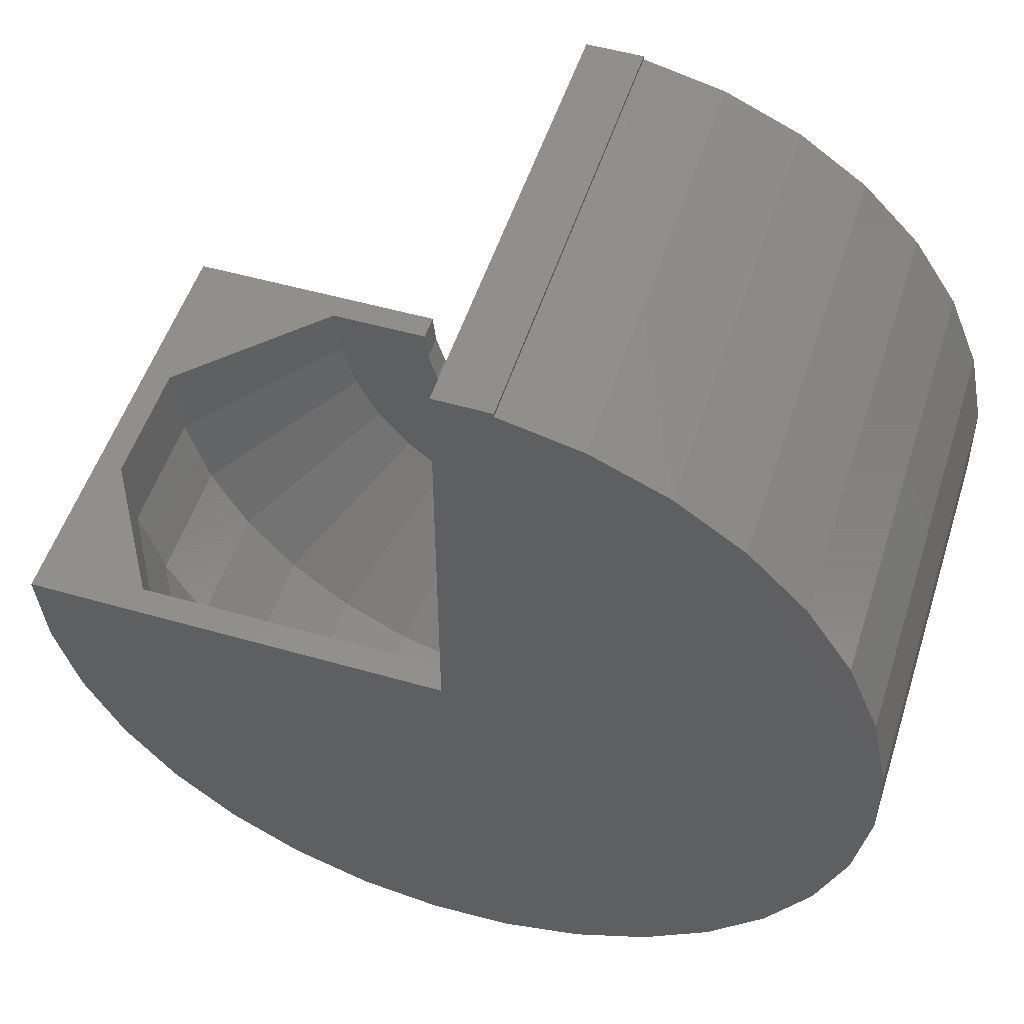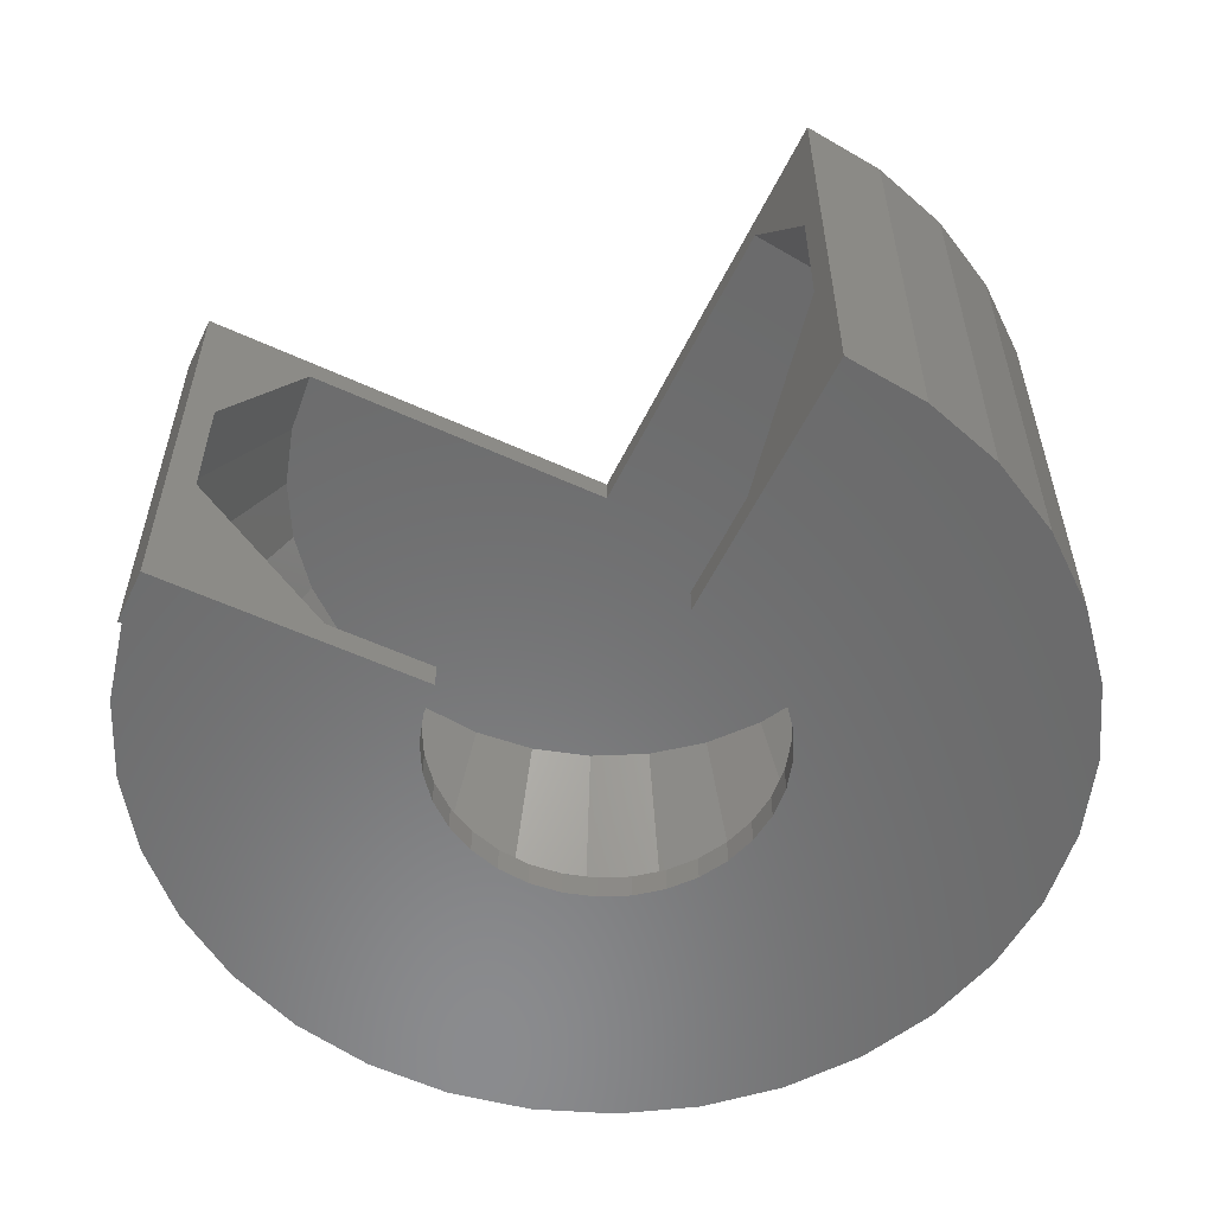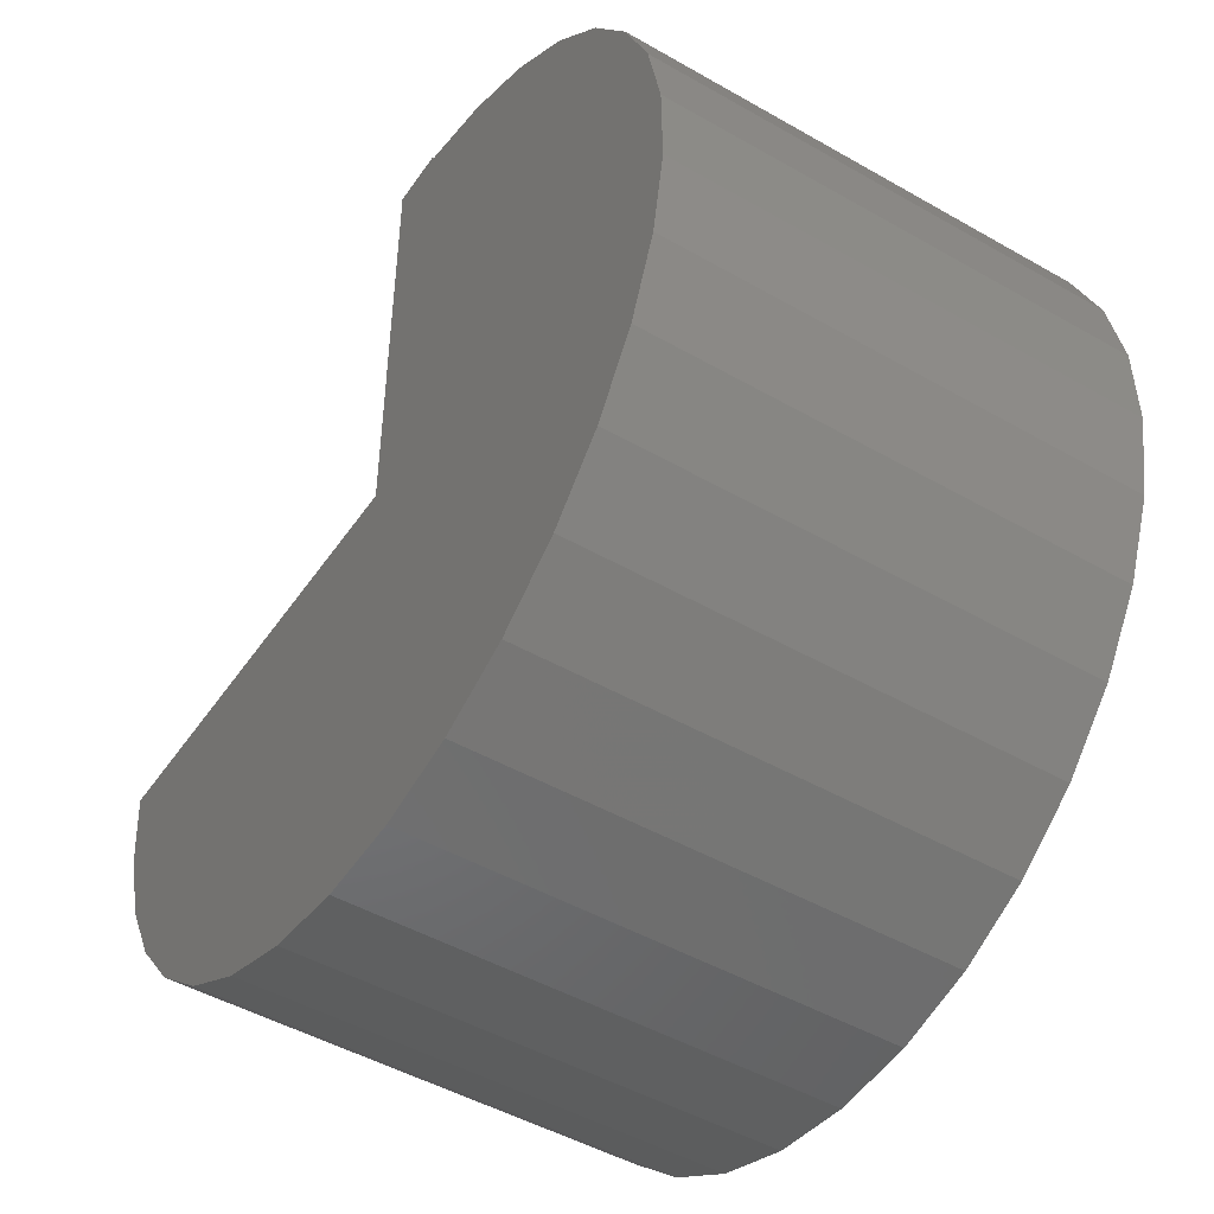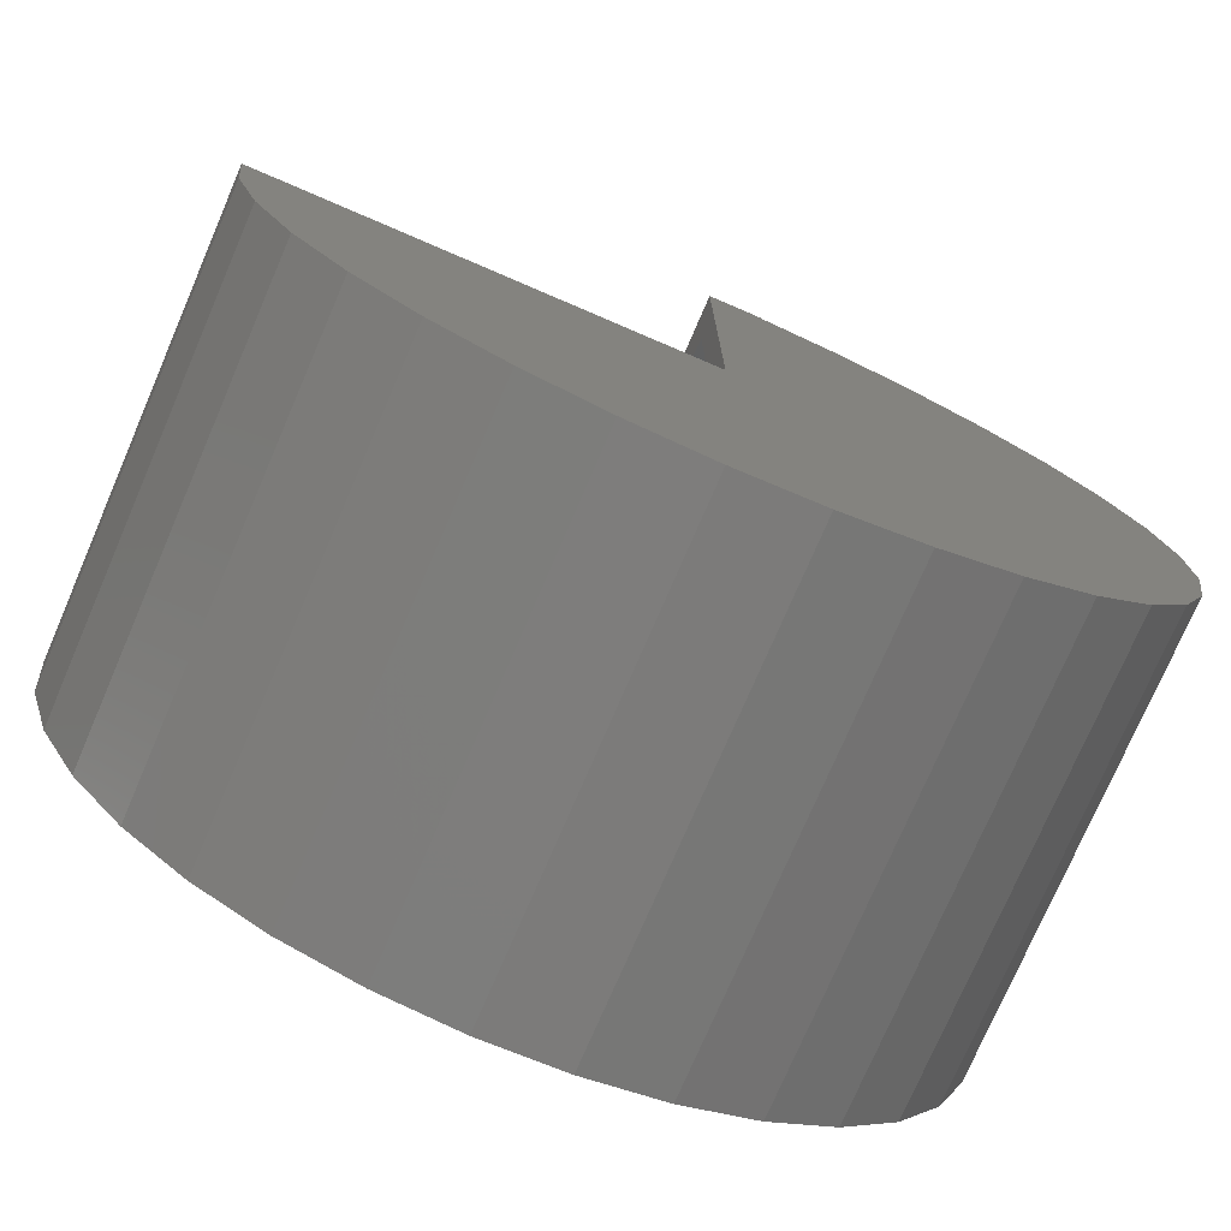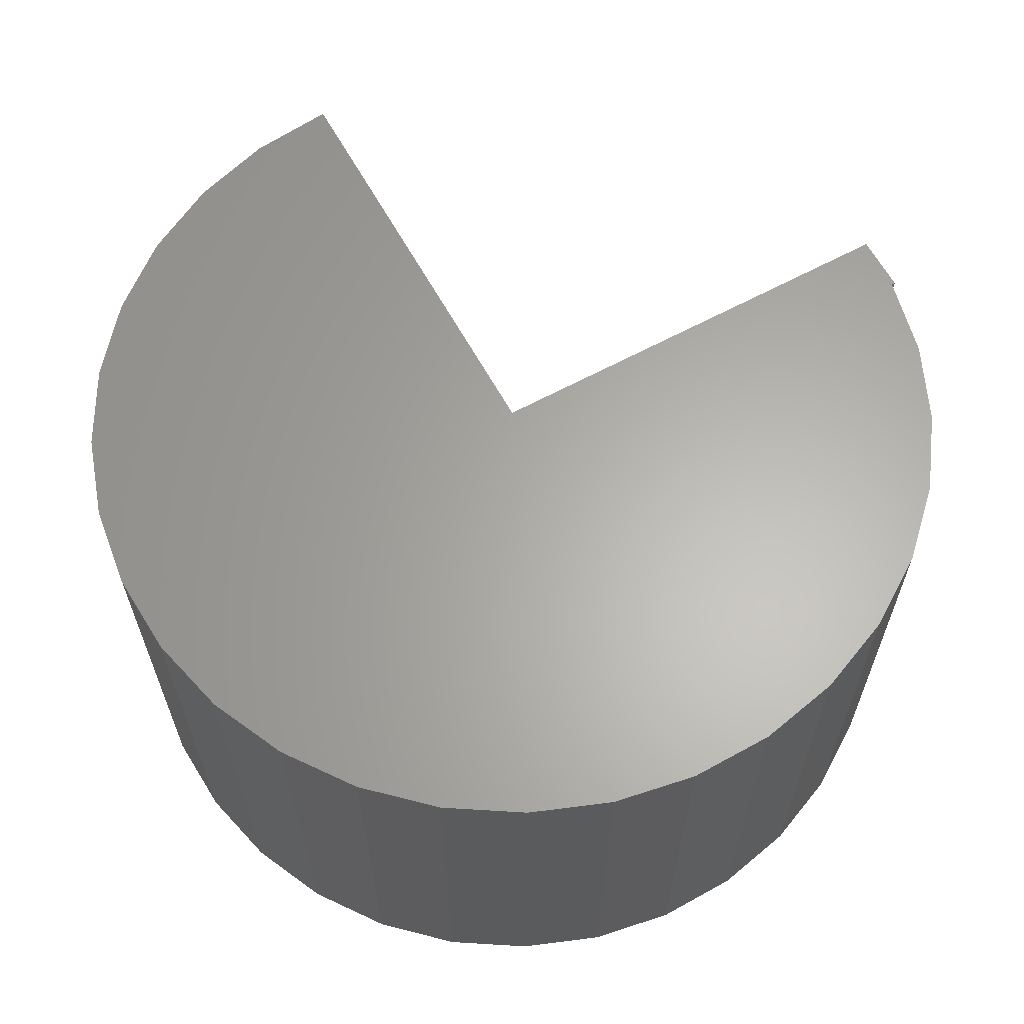
<metadata>
{"format":"stl","ext":"stl","renderer":"f3d","projection":"perspective","resolution":1024,"background":"white","views":[{"elev":51.9,"azim":17.5,"up":"+Y"},{"elev":-56.9,"azim":-115.5,"up":"+Z"},{"elev":-47.6,"azim":57.1,"up":"+Y"},{"elev":-75.7,"azim":-23.3,"up":"+Y"},{"elev":63.4,"azim":61.4,"up":"+Z"}]}
</metadata>
<code>
# stl→obj: 206 verts, 408 faces
v 3.686e-17 -5.551e-17 -0.3281
v 0.08594 -4.066e-17 -0.3281
v 0.08594 -0.005584 -0.3281
v 0.2323 -0.5674 -0.3281
v 0.2091 -0.524 -0.3281
v 0.6603 -0.5937 -0.3281
v 0.2467 -0.6145 -0.3281
v 0.1785 -0.8415 -0.3281
v 0.2096 -0.8033 -0.3281
v 0.6391 -0.8445 -0.3281
v -0.2085 -0.805 -0.3281
v -0.6512 -0.7939 -0.3281
v -0.2319 -0.7617 -0.3281
v 3.374e-16 -0.4124 -0.3281
v 0.2092 -0.03381 -0.3281
v 0.3248 -0.08488 -0.3281
v 0.4287 -0.1569 -0.3281
v 0.5171 -0.2474 -0.3281
v 0.5867 -0.3529 -0.3281
v 0.04903 -0.4172 -0.3281
v 0.5933 -0.9623 -0.3281
v 0.526 -1.069 -0.3281
v -0.5561 -1.027 -0.3281
v 0.001033 -0.9157 -0.3281
v 0.05004 -0.9107 -0.3281
v 0.09714 -0.8962 -0.3281
v 0.1405 -0.8728 -0.3281
v -0.6148 -0.915 -0.3281
v -0.177 -0.8429 -0.3281
v -0.1388 -0.874 -0.3281
v -0.09523 -0.897 -0.3281
v -0.04802 -0.9111 -0.3281
v 0.1396 -0.4547 -0.3281
v 0.09618 -0.4315 -0.3281
v 0.635 -0.4698 -0.3281
v 0.1778 -0.4859 -0.3281
v 0.2469 -0.7126 -0.3281
v 0.2516 -0.6635 -0.3281
v 0.6617 -0.7201 -0.3281
v 0.2327 -0.7598 -0.3281
v -0.02599 -1.328 -0.3281
v -0.1513 -1.311 -0.3281
v 0.1002 -1.321 -0.3281
v -0.2711 -1.27 -0.3281
v 0.2228 -1.29 -0.3281
v -0.3811 -1.208 -0.3281
v 0.3374 -1.236 -0.3281
v -0.4772 -1.126 -0.3281
v 0.4397 -1.162 -0.3281
v -0.2465 -0.7146 -0.3281
v -0.664 -0.6682 -0.3281
v -0.2516 -0.6656 -0.3281
v -2.328e-18 2.568e-18 0.3779
v 0.08594 -0.005584 0.3779
v 0.08594 2.568e-18 0.3779
v -2.328e-18 -0.6641 0.3779
v -0.664 -0.6682 0.3779
v 0.6617 -0.7201 0.3779
v 0.6603 -0.5937 0.3779
v 0.635 -0.4698 0.3779
v 0.5867 -0.3529 0.3779
v 0.5171 -0.2474 0.3779
v 0.4287 -0.1569 0.3779
v 0.3248 -0.08488 0.3779
v 0.2092 -0.03381 0.3779
v 0.6391 -0.8445 0.3779
v -0.6512 -0.7939 0.3779
v 0.5933 -0.9623 0.3779
v -0.6148 -0.915 0.3779
v 0.526 -1.069 0.3779
v -0.5561 -1.027 0.3779
v 0.4397 -1.162 0.3779
v -0.4772 -1.126 0.3779
v 0.3374 -1.236 0.3779
v -0.3811 -1.208 0.3779
v 0.2228 -1.29 0.3779
v -0.2711 -1.27 0.3779
v 0.1002 -1.321 0.3779
v -0.1513 -1.311 0.3779
v -0.02599 -1.328 0.3779
v 0 -0.6641 0.3359
v 1.687e-33 -0.1678 0.3359
v 0.0967 -0.1773 0.3359
v 0.1897 -0.2054 0.3359
v 0.2754 -0.2512 0.3359
v 0.3506 -0.3128 0.3359
v 0.4123 -0.3878 0.3359
v 0.4582 -0.4734 0.3359
v 0.4866 -0.5664 0.3359
v 0.4963 -0.663 0.3359
v 0.487 -0.7598 0.3359
v -0.4862 -0.7638 0.3359
v -0.4963 -0.6671 0.3359
v 0.002038 -1.16 0.3359
v -0.0947 -1.151 0.3359
v 0.0987 -1.15 0.3359
v -0.1878 -1.123 0.3359
v 0.1916 -1.122 0.3359
v -0.2737 -1.078 0.3359
v 0.2771 -1.076 0.3359
v -0.3491 -1.017 0.3359
v 0.352 -1.014 0.3359
v -0.4112 -0.942 0.3359
v 0.4134 -0.9386 0.3359
v -0.4574 -0.8566 0.3359
v 0.459 -0.8528 0.3359
v 0.1778 -0.4859 -0.2862
v 0.2091 -0.524 -0.2862
v 0.3808 -0.5057 -0.2862
v 0.1405 -0.8728 -0.2862
v 0.09714 -0.8962 -0.2862
v 0.3436 -0.8922 -0.2862
v 3.351e-16 -0.4124 -0.2862
v 0.04903 -0.4172 -0.2862
v 0.2913 -0.3721 -0.2862
v 0.2289 -0.321 -0.2862
v 0.1576 -0.283 -0.2862
v 0.08035 -0.2595 -0.2862
v 3.453e-17 -0.2516 -0.2862
v -0.2901 -0.9572 -0.2862
v -0.2275 -1.008 -0.2862
v 0.2303 -1.006 -0.2862
v 0.2925 -0.9548 -0.2862
v 0.001033 -0.9157 -0.2862
v -0.04802 -0.9111 -0.2862
v -0.09523 -0.897 -0.2862
v -0.3417 -0.895 -0.2862
v 0.3426 -0.4345 -0.2862
v 0.09618 -0.4315 -0.2862
v 0.1396 -0.4547 -0.2862
v 0.4043 -0.5829 -0.2862
v 0.2323 -0.5674 -0.2862
v 0.4124 -0.6632 -0.2862
v 0.2467 -0.6145 -0.2862
v 0.2516 -0.6635 -0.2862
v 0.4047 -0.7436 -0.2862
v 0.2469 -0.7126 -0.2862
v 0.2327 -0.7598 -0.2862
v 0.3814 -0.8209 -0.2862
v 0.2096 -0.8033 -0.2862
v 0.1785 -0.8415 -0.2862
v 0.05004 -0.9107 -0.2862
v 0.1592 -1.045 -0.2862
v -0.1561 -1.046 -0.2862
v 0.08202 -1.068 -0.2862
v -0.07869 -1.069 -0.2862
v 0.001694 -1.076 -0.2862
v -0.2516 -0.6656 -0.2862
v -0.4124 -0.6666 -0.2862
v -0.2465 -0.7146 -0.2862
v -0.404 -0.7469 -0.2862
v -0.2319 -0.7617 -0.2862
v -0.2085 -0.805 -0.2862
v -0.3801 -0.824 -0.2862
v -0.177 -0.8429 -0.2862
v -0.1388 -0.874 -0.2862
v 1.164e-17 -0.04194 0.1262
v 2.289e-17 -0.04194 -0.07648
v -0.6221 -0.6679 0.1262
v -0.6221 -0.6679 -0.07648
v 0.2401 -1.238 -0.07648
v 0.3474 -1.18 -0.07648
v 0.5182 -1.008 -0.07648
v 0.5754 -0.9007 -0.07648
v 0.6099 -0.5416 -0.07648
v 0.5744 -0.4251 -0.07648
v -0.5154 -1.012 -0.07648
v -0.4376 -1.106 -0.07648
v -0.5734 -0.9054 -0.07648
v -0.6094 -0.789 -0.07648
v 0.2378 -0.08917 -0.07648
v 0.3452 -0.1465 -0.07648
v 0.4395 -0.2237 -0.07648
v 0.1212 -0.05386 -0.07648
v -0.1187 -1.275 -0.07648
v -0.2354 -1.24 -0.07648
v -0.3431 -1.183 -0.07648
v 0.002555 -1.286 -0.07648
v 0.1237 -1.274 -0.07648
v 0.4413 -1.103 -0.07648
v 0.6104 -0.784 -0.07648
v 0.6221 -0.6628 -0.07648
v 0.5168 -0.3178 -0.07648
v 0.5182 -1.008 0.1262
v 0.5754 -0.9007 0.1262
v 0.6104 -0.784 0.1262
v 0.6221 -0.6628 0.1262
v 0.6099 -0.5416 0.1262
v 0.5744 -0.4251 0.1262
v 0.5168 -0.3178 0.1262
v 0.4395 -0.2237 0.1262
v 0.3452 -0.1465 0.1262
v 0.2378 -0.08917 0.1262
v 0.1212 -0.05386 0.1262
v 0.4413 -1.103 0.1262
v 0.3474 -1.18 0.1262
v 0.2401 -1.238 0.1262
v 0.1237 -1.274 0.1262
v 0.002555 -1.286 0.1262
v -0.1187 -1.275 0.1262
v -0.2354 -1.24 0.1262
v -0.3431 -1.183 0.1262
v -0.4376 -1.106 0.1262
v -0.5154 -1.012 0.1262
v -0.5734 -0.9054 0.1262
v -0.6094 -0.789 0.1262
f 1 2 3
f 4 5 6
f 6 7 4
f 8 9 10
f 11 12 13
f 14 1 3
f 14 3 15
f 14 15 16
f 14 16 17
f 14 17 18
f 14 18 19
f 14 19 20
f 21 22 23
f 21 23 24
f 21 24 25
f 21 25 26
f 21 26 27
f 21 27 8
f 21 8 10
f 28 12 11
f 28 11 29
f 28 29 30
f 28 30 31
f 28 31 32
f 28 32 24
f 28 24 23
f 33 34 35
f 35 34 20
f 35 20 19
f 5 36 6
f 6 36 33
f 6 33 35
f 37 38 39
f 39 38 7
f 39 7 6
f 9 40 10
f 10 40 37
f 10 37 39
f 41 42 43
f 43 42 44
f 43 44 45
f 45 44 46
f 45 46 47
f 47 46 48
f 47 48 49
f 49 48 23
f 49 23 22
f 13 12 50
f 50 12 51
f 50 51 52
f 53 54 55
f 53 56 54
f 56 57 58
f 56 58 59
f 56 59 60
f 56 60 61
f 56 61 62
f 56 62 63
f 56 63 64
f 56 64 65
f 56 65 54
f 58 57 66
f 66 57 67
f 66 67 68
f 68 67 69
f 68 69 70
f 70 69 71
f 70 71 72
f 72 71 73
f 72 73 74
f 74 73 75
f 74 75 76
f 76 75 77
f 76 77 78
f 78 77 79
f 78 79 80
f 81 82 83
f 81 83 84
f 81 84 85
f 81 85 86
f 81 86 87
f 81 87 88
f 81 88 89
f 81 89 90
f 81 90 91
f 81 91 92
f 81 92 93
f 94 95 96
f 96 95 97
f 96 97 98
f 98 97 99
f 98 99 100
f 100 99 101
f 100 101 102
f 102 101 103
f 102 103 104
f 104 103 105
f 104 105 106
f 106 105 92
f 106 92 91
f 107 108 109
f 110 111 112
f 113 114 115
f 113 115 116
f 113 116 117
f 113 117 118
f 113 118 119
f 120 121 122
f 120 122 123
f 120 123 124
f 120 124 125
f 120 125 126
f 120 126 127
f 115 114 128
f 128 114 129
f 128 129 109
f 109 129 130
f 109 130 107
f 109 108 131
f 131 108 132
f 131 132 133
f 133 132 134
f 133 134 135
f 133 135 136
f 136 135 137
f 136 137 138
f 136 138 139
f 139 138 140
f 139 140 112
f 112 140 141
f 112 141 110
f 112 111 123
f 123 111 142
f 123 142 124
f 122 121 143
f 143 121 144
f 143 144 145
f 145 144 146
f 145 146 147
f 148 149 150
f 150 149 151
f 150 151 152
f 152 151 153
f 153 151 154
f 153 154 155
f 155 154 156
f 156 154 127
f 156 127 126
f 3 54 15
f 15 54 65
f 15 65 16
f 16 65 64
f 16 64 17
f 17 64 63
f 17 63 18
f 18 63 62
f 18 62 19
f 19 62 61
f 19 61 35
f 35 61 60
f 35 60 6
f 6 60 59
f 6 59 39
f 39 59 58
f 39 58 10
f 10 58 66
f 10 66 21
f 21 66 68
f 21 68 22
f 22 68 70
f 22 70 49
f 49 70 72
f 49 72 47
f 47 72 74
f 47 74 45
f 45 74 76
f 45 76 43
f 43 76 78
f 43 78 41
f 41 78 80
f 41 80 42
f 42 80 79
f 42 79 44
f 44 79 77
f 44 77 46
f 46 77 75
f 46 75 48
f 48 75 73
f 48 73 23
f 23 73 71
f 23 71 28
f 28 71 69
f 28 69 12
f 12 69 67
f 12 67 51
f 51 67 57
f 3 2 54
f 54 2 55
f 157 82 53
f 53 82 81
f 53 81 56
f 119 158 1
f 1 158 157
f 1 157 53
f 113 119 14
f 14 119 1
f 2 1 55
f 55 1 53
f 56 81 57
f 57 81 93
f 57 93 159
f 57 159 51
f 51 159 160
f 51 160 149
f 148 52 149
f 149 52 51
f 8 140 9
f 9 140 138
f 9 138 40
f 40 138 137
f 40 137 37
f 37 137 135
f 37 135 38
f 38 135 134
f 38 134 7
f 7 134 132
f 7 132 4
f 4 132 108
f 4 108 5
f 5 108 107
f 5 107 36
f 36 107 130
f 36 130 33
f 33 130 129
f 33 129 34
f 34 129 114
f 34 114 20
f 20 114 113
f 20 113 14
f 140 8 141
f 141 8 27
f 141 27 110
f 110 27 26
f 110 26 111
f 111 26 25
f 111 25 142
f 142 25 24
f 142 24 124
f 124 24 32
f 124 32 125
f 125 32 31
f 125 31 126
f 126 31 30
f 126 30 156
f 156 30 29
f 156 29 155
f 155 29 11
f 155 11 153
f 153 11 13
f 153 13 152
f 152 13 50
f 152 50 150
f 150 50 52
f 150 52 148
f 161 162 143
f 163 164 112
f 165 166 131
f 154 167 127
f 127 167 168
f 127 168 120
f 167 154 169
f 169 154 151
f 169 151 170
f 170 151 149
f 170 149 160
f 171 116 172
f 172 116 115
f 172 115 173
f 116 171 117
f 117 171 174
f 117 174 118
f 118 174 158
f 118 158 119
f 175 144 176
f 176 144 121
f 176 121 177
f 177 121 120
f 177 120 168
f 144 175 146
f 146 175 178
f 146 178 147
f 147 178 179
f 147 179 145
f 145 179 161
f 145 161 143
f 143 162 122
f 122 162 180
f 122 180 123
f 123 180 163
f 123 163 112
f 112 164 139
f 139 164 181
f 139 181 136
f 136 181 182
f 136 182 133
f 133 182 165
f 133 165 131
f 131 166 109
f 109 166 183
f 109 183 128
f 128 183 173
f 128 173 115
f 180 184 163
f 163 184 185
f 163 185 164
f 164 185 186
f 164 186 181
f 181 186 187
f 181 187 182
f 182 187 188
f 182 188 165
f 165 188 189
f 165 189 166
f 166 189 190
f 166 190 183
f 183 190 191
f 183 191 173
f 173 191 192
f 173 192 172
f 172 192 193
f 172 193 171
f 171 193 194
f 171 194 174
f 174 194 157
f 174 157 158
f 184 180 195
f 195 180 162
f 195 162 196
f 196 162 161
f 196 161 197
f 197 161 179
f 197 179 198
f 198 179 178
f 198 178 199
f 199 178 175
f 199 175 200
f 200 175 176
f 200 176 201
f 201 176 177
f 201 177 202
f 202 177 168
f 202 168 203
f 203 168 167
f 203 167 204
f 204 167 169
f 204 169 205
f 205 169 170
f 205 170 206
f 206 170 160
f 206 160 159
f 202 97 201
f 201 97 95
f 201 95 200
f 200 95 94
f 200 94 199
f 199 94 96
f 199 96 198
f 97 202 99
f 99 202 203
f 99 203 101
f 101 203 204
f 101 204 103
f 103 204 205
f 103 205 105
f 105 205 206
f 105 206 92
f 92 206 159
f 92 159 93
f 87 189 88
f 88 189 188
f 88 188 89
f 89 188 187
f 89 187 90
f 90 187 186
f 90 186 91
f 189 87 190
f 190 87 86
f 190 86 191
f 191 86 85
f 191 85 192
f 192 85 84
f 192 84 193
f 193 84 83
f 193 83 194
f 194 83 82
f 194 82 157
f 102 196 100
f 100 196 197
f 100 197 98
f 98 197 198
f 98 198 96
f 196 102 195
f 195 102 104
f 195 104 184
f 184 104 106
f 184 106 185
f 185 106 91
f 185 91 186

</code>
